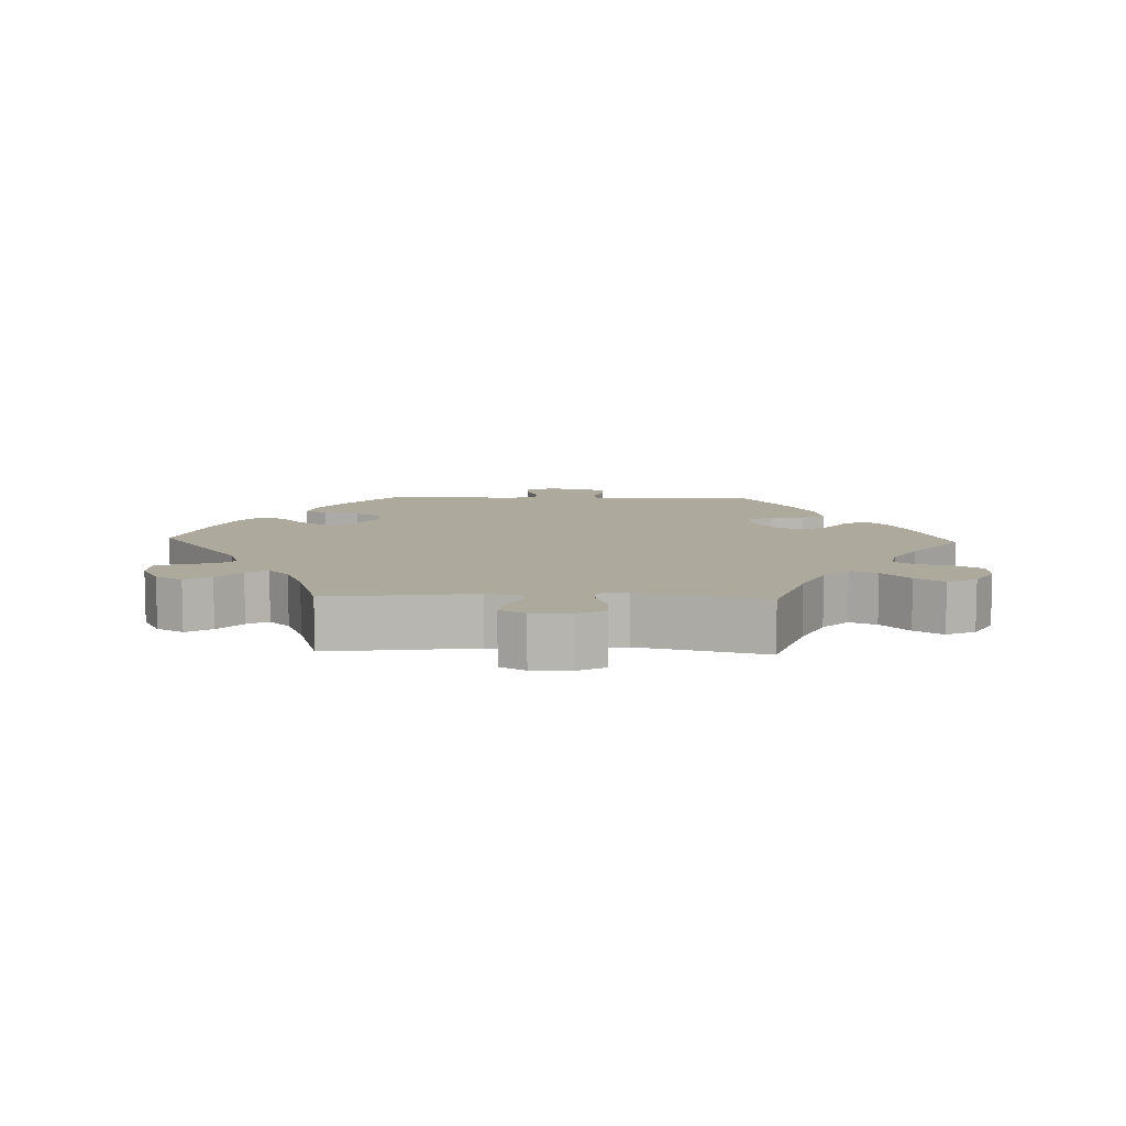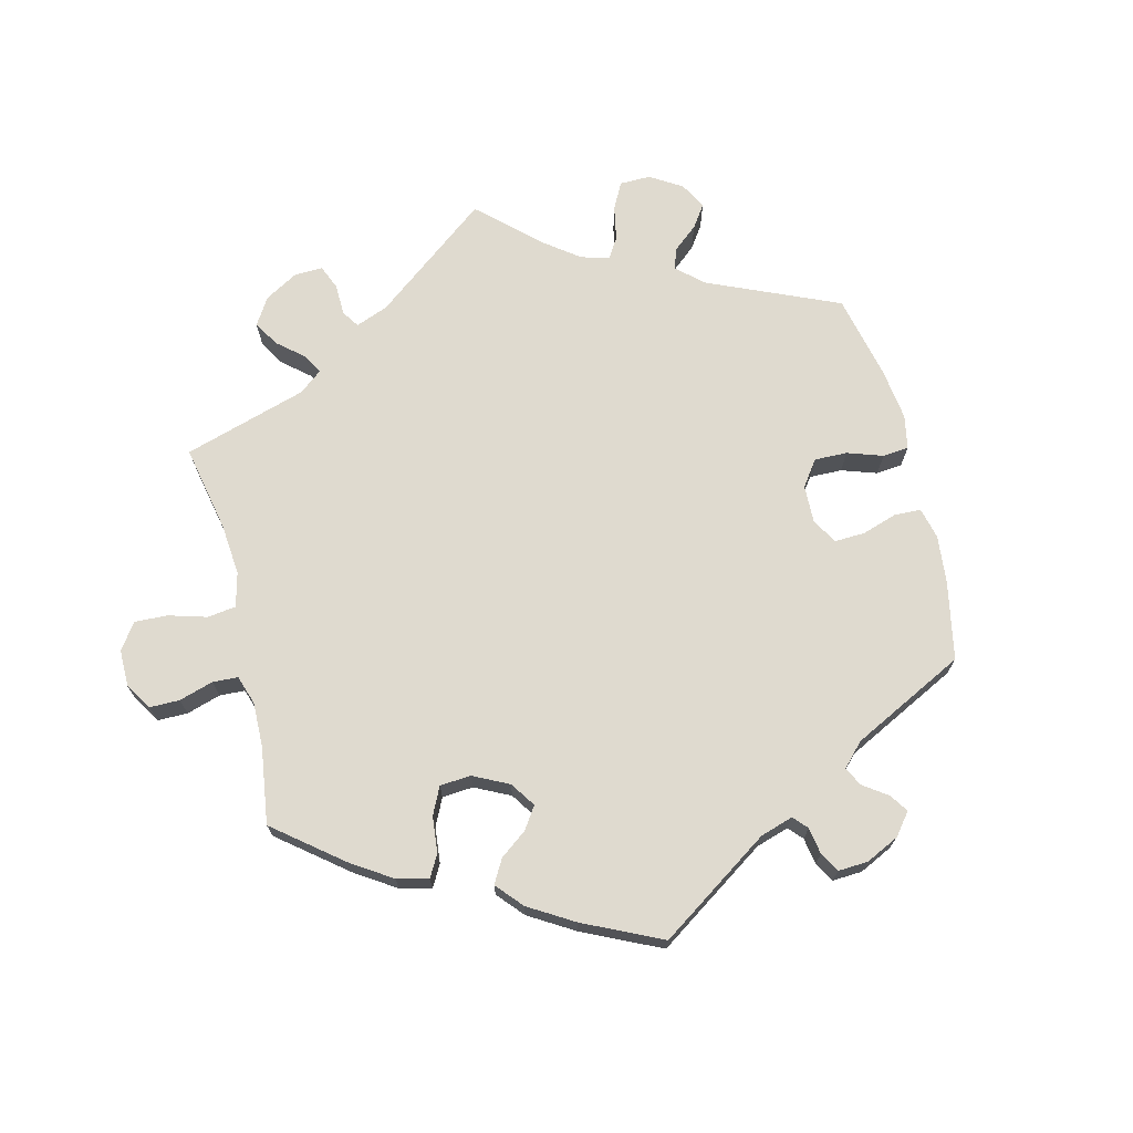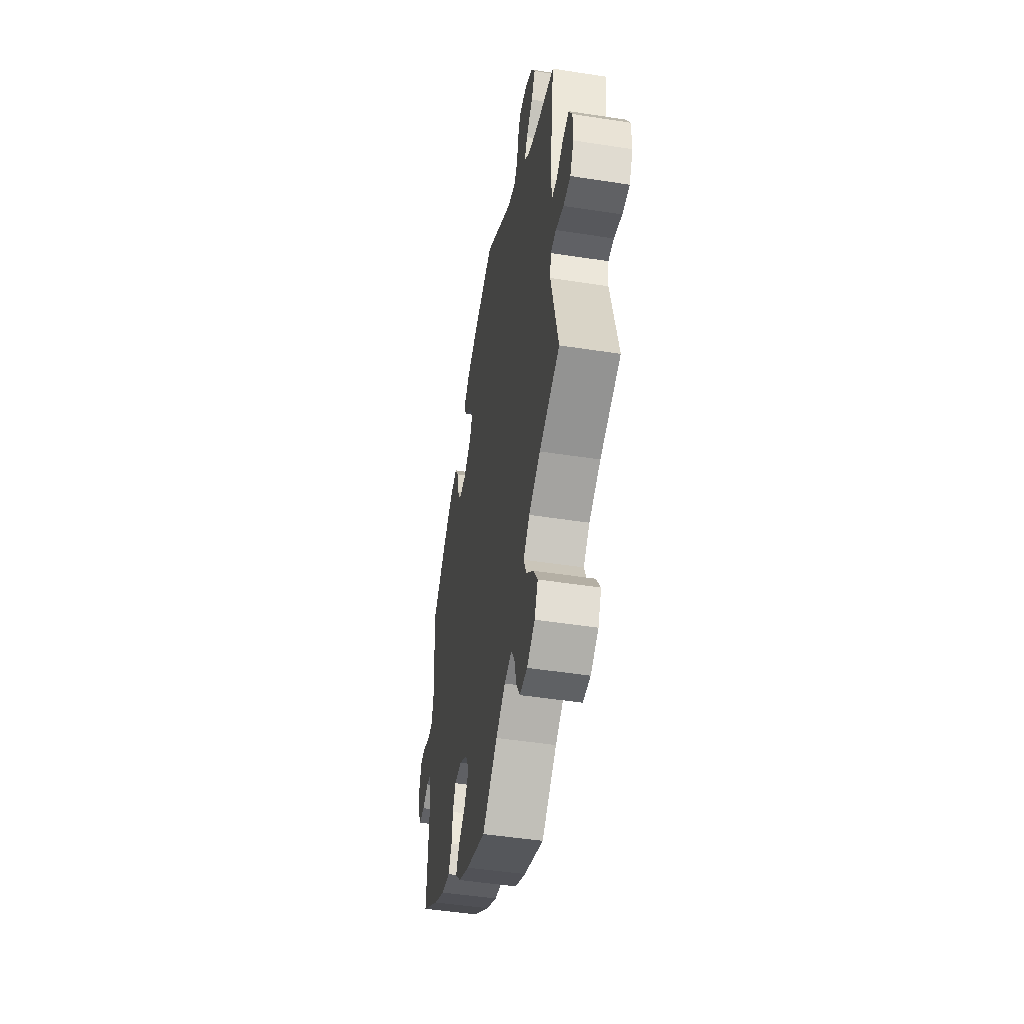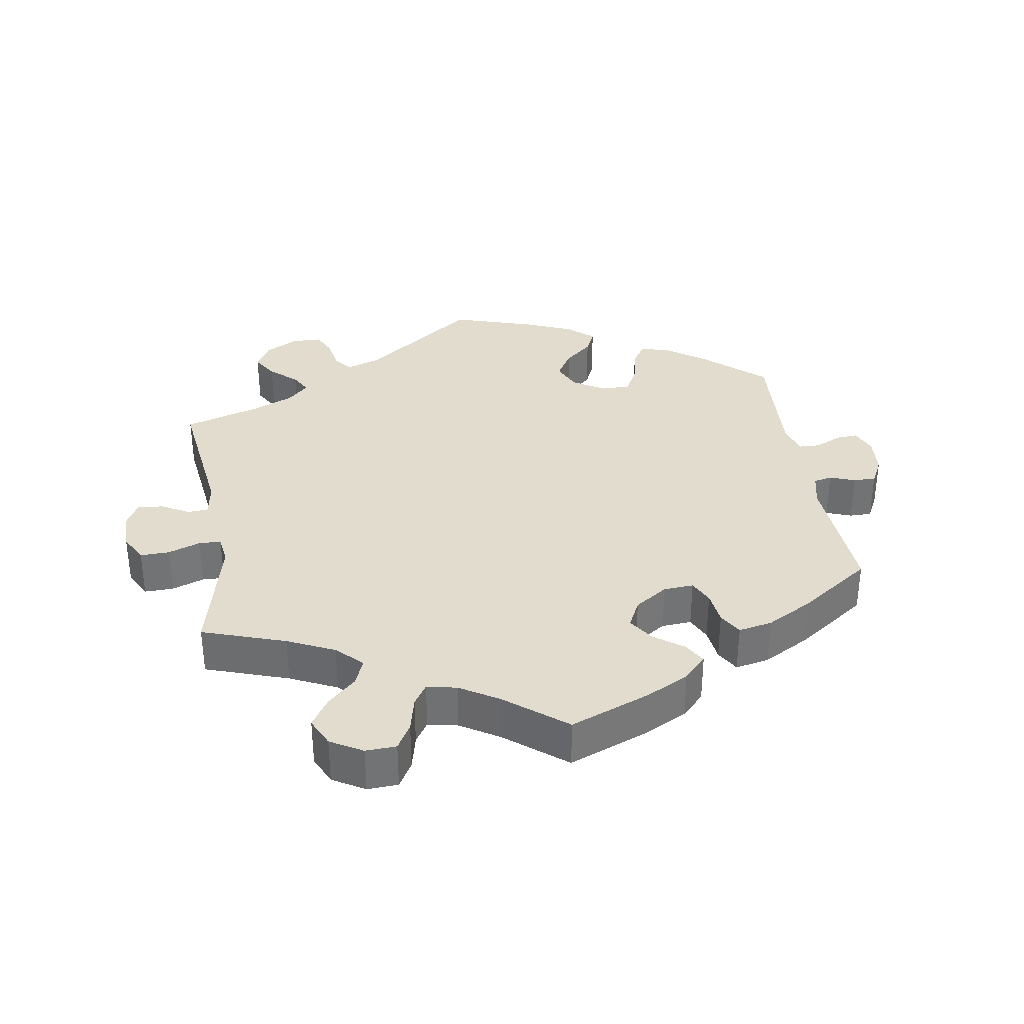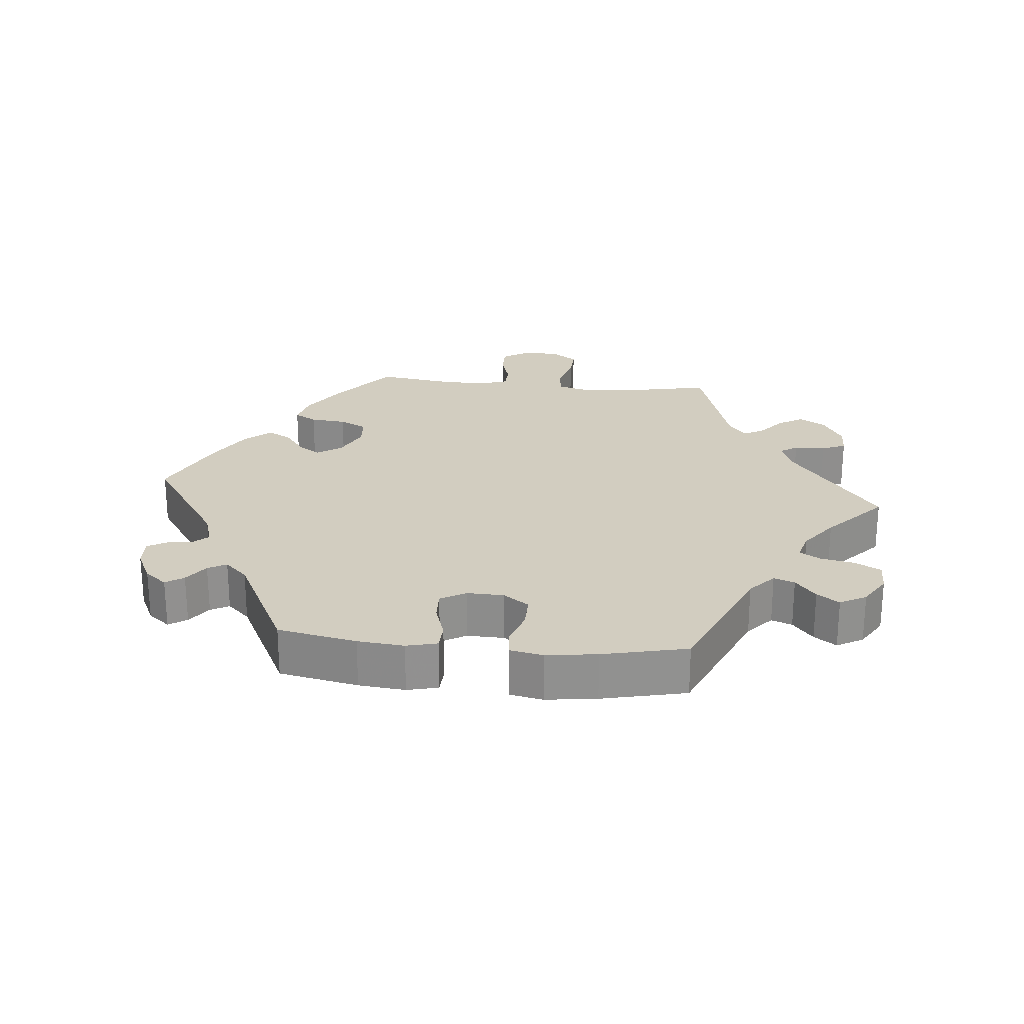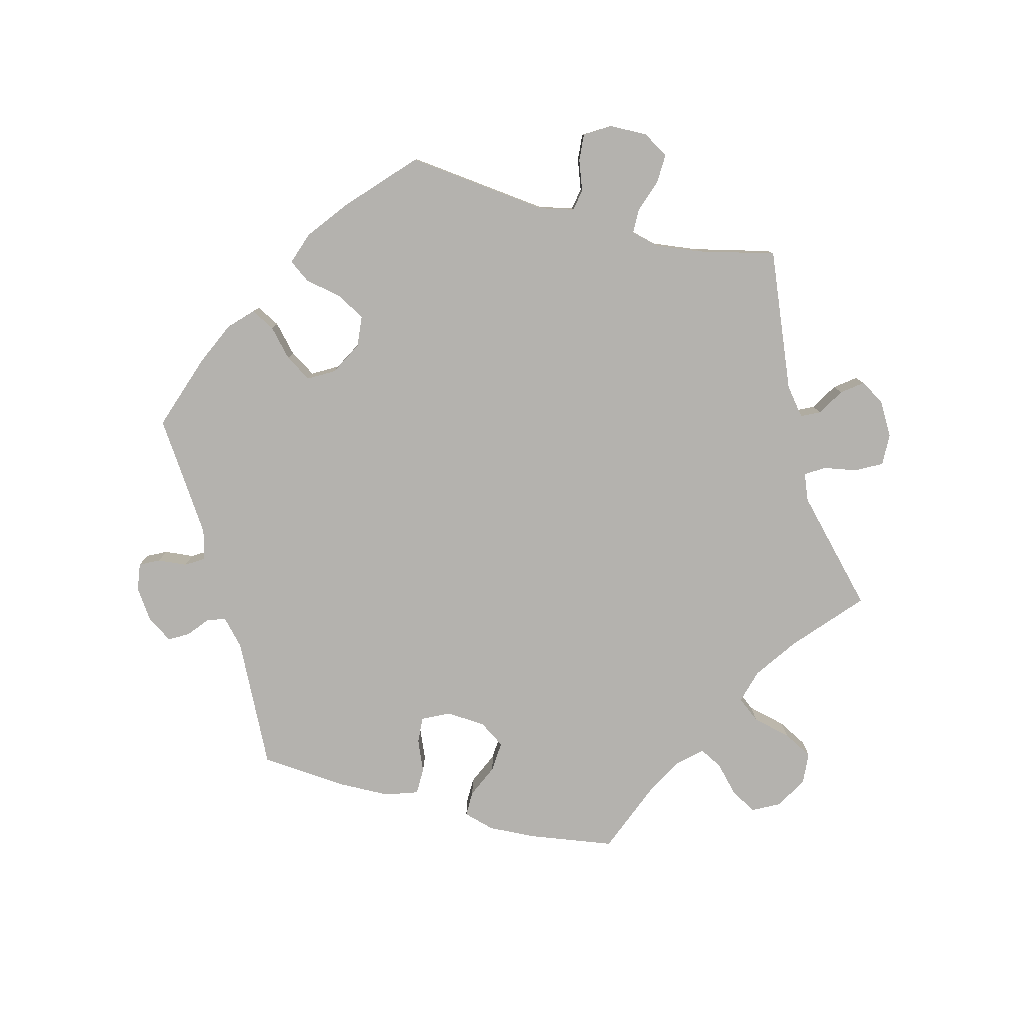
<metadata>
{"format":"obj","ext":"obj","renderer":"f3d","projection":"perspective","resolution":1024,"background":"white","views":[{"elev":8.9,"azim":92.1,"up":"+Y"},{"elev":70.9,"azim":-134.0,"up":"+Y"},{"elev":-48.1,"azim":80.1,"up":"+Z"},{"elev":34.6,"azim":171.0,"up":"+Y"},{"elev":24.6,"azim":-24.5,"up":"+Y"},{"elev":-79.7,"azim":15.5,"up":"+Y"}]}
</metadata>
<code>
v 0.378 0.07 -0.33
v 0.309 0.07 -0.362
v 0.272 0.07 -0.398
v 0.288 0.07 -0.437
v 0.33 0.07 -0.477
v 0.356 0.07 -0.518
v 0.336 0.07 -0.56
v 0.289 0.07 -0.587
v 0.244 0.07 -0.585
v 0.222 0.07 -0.547
v 0.21 0.07 -0.496
v 0.19 0.07 -0.465
v 0.146 0.07 -0.474
v 0.09 0.07 -0.508
v 0.001 0.07 -0.578
v -0.116 0.07 -0.532
v -0.179 0.07 -0.5
v -0.212 0.07 -0.466
v -0.193 0.07 -0.434
v -0.15 0.07 -0.403
v -0.125 0.07 -0.366
v -0.145 0.07 -0.325
v -0.193 0.07 -0.293
v -0.237 0.07 -0.29
v -0.254 0.07 -0.325
v -0.26 0.07 -0.374
v -0.28 0.07 -0.408
v -0.33 0.07 -0.398
v -0.397 0.07 -0.361
v -0.501 0.07 -0.289
v -0.488 0.07 -0.093
v -0.499 0.07 -0.044
v -0.526 0.07 -0.038
v -0.563 0.07 -0.052
v -0.596 0.07 -0.052
v -0.616 0.07 -0.013
v -0.62 0.07 0.041
v -0.605 0.07 0.079
v -0.573 0.07 0.077
v -0.534 0.07 0.059
v -0.503 0.07 0.06
v -0.49 0.07 0.104
v -0.501 0.07 0.289
v -0.412 0.07 0.367
v -0.356 0.07 0.407
v -0.311 0.07 0.42
v -0.29 0.07 0.387
v -0.279 0.07 0.335
v -0.258 0.07 0.295
v -0.215 0.07 0.295
v -0.168 0.07 0.324
v -0.149 0.07 0.366
v -0.174 0.07 0.407
v -0.215 0.07 0.443
v -0.231 0.07 0.478
v -0.193 0.07 0.511
v -0.123 0.07 0.54
v -0.001 0.07 0.578
v 0.167 0.07 0.454
v 0.216 0.07 0.438
v 0.237 0.07 0.463
v 0.245 0.07 0.509
v 0.262 0.07 0.545
v 0.306 0.07 0.546
v 0.354 0.07 0.52
v 0.376 0.07 0.481
v 0.353 0.07 0.444
v 0.314 0.07 0.41
v 0.297 0.07 0.379
v 0.328 0.07 0.349
v 0.389 0.07 0.323
v 0.5 0.07 0.289
v 0.472 0.07 0.078
v 0.48 0.07 0.028
v 0.51 0.07 0.026
v 0.55 0.07 0.048
v 0.588 0.07 0.053
v 0.608 0.07 0.016
v 0.608 0.07 -0.04
v 0.586 0.07 -0.081
v 0.543 0.07 -0.08
v 0.496 0.07 -0.063
v 0.463 0.07 -0.064
v 0.457 0.07 -0.106
v 0.5 0.07 -0.289
v 0.378 0 -0.33
v 0.309 0 -0.362
v 0.272 0 -0.398
v 0.288 0 -0.437
v 0.33 0 -0.477
v 0.356 0 -0.518
v 0.336 0 -0.56
v 0.289 0 -0.587
v 0.244 0 -0.585
v 0.222 0 -0.547
v 0.21 0 -0.496
v 0.19 0 -0.465
v 0.146 0 -0.474
v 0.09 0 -0.508
v 0.001 0 -0.578
v -0.116 0 -0.532
v -0.179 0 -0.5
v -0.212 0 -0.466
v -0.193 0 -0.434
v -0.15 0 -0.403
v -0.125 0 -0.366
v -0.145 0 -0.325
v -0.193 0 -0.293
v -0.237 0 -0.29
v -0.254 0 -0.325
v -0.26 0 -0.374
v -0.28 0 -0.408
v -0.33 0 -0.398
v -0.397 0 -0.361
v -0.501 0 -0.289
v -0.488 0 -0.093
v -0.499 0 -0.044
v -0.526 0 -0.038
v -0.563 0 -0.052
v -0.596 0 -0.052
v -0.616 0 -0.013
v -0.62 0 0.041
v -0.605 0 0.079
v -0.573 0 0.077
v -0.534 0 0.059
v -0.503 0 0.06
v -0.49 0 0.104
v -0.501 0 0.289
v -0.412 0 0.367
v -0.356 0 0.407
v -0.311 0 0.42
v -0.29 0 0.387
v -0.279 0 0.335
v -0.258 0 0.295
v -0.215 0 0.295
v -0.168 0 0.324
v -0.149 0 0.366
v -0.174 0 0.407
v -0.215 0 0.443
v -0.231 0 0.478
v -0.193 0 0.511
v -0.123 0 0.54
v -0.001 0 0.578
v 0.167 0 0.454
v 0.216 0 0.438
v 0.237 0 0.463
v 0.245 0 0.509
v 0.262 0 0.545
v 0.306 0 0.546
v 0.354 0 0.52
v 0.376 0 0.481
v 0.353 0 0.444
v 0.314 0 0.41
v 0.297 0 0.379
v 0.328 0 0.349
v 0.389 0 0.323
v 0.5 0 0.289
v 0.472 0 0.078
v 0.48 0 0.028
v 0.51 0 0.026
v 0.55 0 0.048
v 0.588 0 0.053
v 0.608 0 0.016
v 0.608 0 -0.04
v 0.586 0 -0.081
v 0.543 0 -0.08
v 0.496 0 -0.063
v 0.463 0 -0.064
v 0.457 0 -0.106
v 0.5 0 -0.289
f 84 85 1
f 83 84 1 2
f 79 80 81 82
f 79 82 83
f 78 79 83
f 75 76 77 78
f 74 75 78 83
f 73 74 83 2
f 71 72 73 2
f 65 66 67 68
f 65 68 69
f 64 65 69
f 61 62 63 64
f 61 64 69
f 60 61 69
f 59 60 69 70
f 57 58 59
f 56 57 59 70
f 53 54 55 56
f 52 53 56 70
f 45 46 47 48
f 45 48 49
f 42 43 44 45
f 41 42 45 49
f 37 38 39 40
f 37 40 41
f 36 37 41
f 33 34 35 36
f 32 33 36 41
f 31 32 41 49
f 25 26 27 28
f 24 25 28 29
f 17 18 19 20
f 17 20 21
f 14 15 16 17
f 13 14 17 21
f 12 13 21 22
f 8 9 10 11
f 8 11 12
f 7 8 12
f 4 5 6 7
f 3 4 7 12
f 51 52 70 71
f 50 51 71 2
f 24 29 30 31
f 23 24 31 49
f 22 23 49 50
f 12 22 50
f 2 3 12 50
f 86 170 169
f 87 86 169 168
f 167 166 165 164
f 168 167 164
f 168 164 163
f 163 162 161 160
f 168 163 160 159
f 87 168 159 158
f 87 158 157 156
f 153 152 151 150
f 154 153 150
f 154 150 149
f 149 148 147 146
f 154 149 146
f 154 146 145
f 155 154 145 144
f 144 143 142
f 155 144 142 141
f 141 140 139 138
f 155 141 138 137
f 133 132 131 130
f 134 133 130
f 130 129 128 127
f 134 130 127 126
f 125 124 123 122
f 126 125 122
f 126 122 121
f 121 120 119 118
f 126 121 118 117
f 134 126 117 116
f 113 112 111 110
f 114 113 110 109
f 105 104 103 102
f 106 105 102
f 102 101 100 99
f 106 102 99 98
f 107 106 98 97
f 96 95 94 93
f 97 96 93
f 97 93 92
f 92 91 90 89
f 97 92 89 88
f 156 155 137 136
f 87 156 136 135
f 116 115 114 109
f 134 116 109 108
f 135 134 108 107
f 135 107 97
f 135 97 88 87
f 1 86 87 2
f 2 87 88 3
f 3 88 89 4
f 4 89 90 5
f 5 90 91 6
f 6 91 92 7
f 7 92 93 8
f 8 93 94 9
f 9 94 95 10
f 10 95 96 11
f 11 96 97 12
f 12 97 98 13
f 13 98 99 14
f 14 99 100 15
f 15 100 101 16
f 16 101 102 17
f 17 102 103 18
f 18 103 104 19
f 19 104 105 20
f 20 105 106 21
f 21 106 107 22
f 22 107 108 23
f 23 108 109 24
f 24 109 110 25
f 25 110 111 26
f 26 111 112 27
f 27 112 113 28
f 28 113 114 29
f 29 114 115 30
f 30 115 116 31
f 31 116 117 32
f 32 117 118 33
f 33 118 119 34
f 34 119 120 35
f 35 120 121 36
f 36 121 122 37
f 37 122 123 38
f 38 123 124 39
f 39 124 125 40
f 40 125 126 41
f 41 126 127 42
f 42 127 128 43
f 43 128 129 44
f 44 129 130 45
f 45 130 131 46
f 46 131 132 47
f 47 132 133 48
f 48 133 134 49
f 49 134 135 50
f 50 135 136 51
f 51 136 137 52
f 52 137 138 53
f 53 138 139 54
f 54 139 140 55
f 55 140 141 56
f 56 141 142 57
f 57 142 143 58
f 58 143 144 59
f 59 144 145 60
f 60 145 146 61
f 61 146 147 62
f 62 147 148 63
f 63 148 149 64
f 64 149 150 65
f 65 150 151 66
f 66 151 152 67
f 67 152 153 68
f 68 153 154 69
f 69 154 155 70
f 70 155 156 71
f 71 156 157 72
f 72 157 158 73
f 73 158 159 74
f 74 159 160 75
f 75 160 161 76
f 76 161 162 77
f 77 162 163 78
f 78 163 164 79
f 79 164 165 80
f 80 165 166 81
f 81 166 167 82
f 82 167 168 83
f 83 168 169 84
f 84 169 170 85
f 85 170 86 1

</code>
